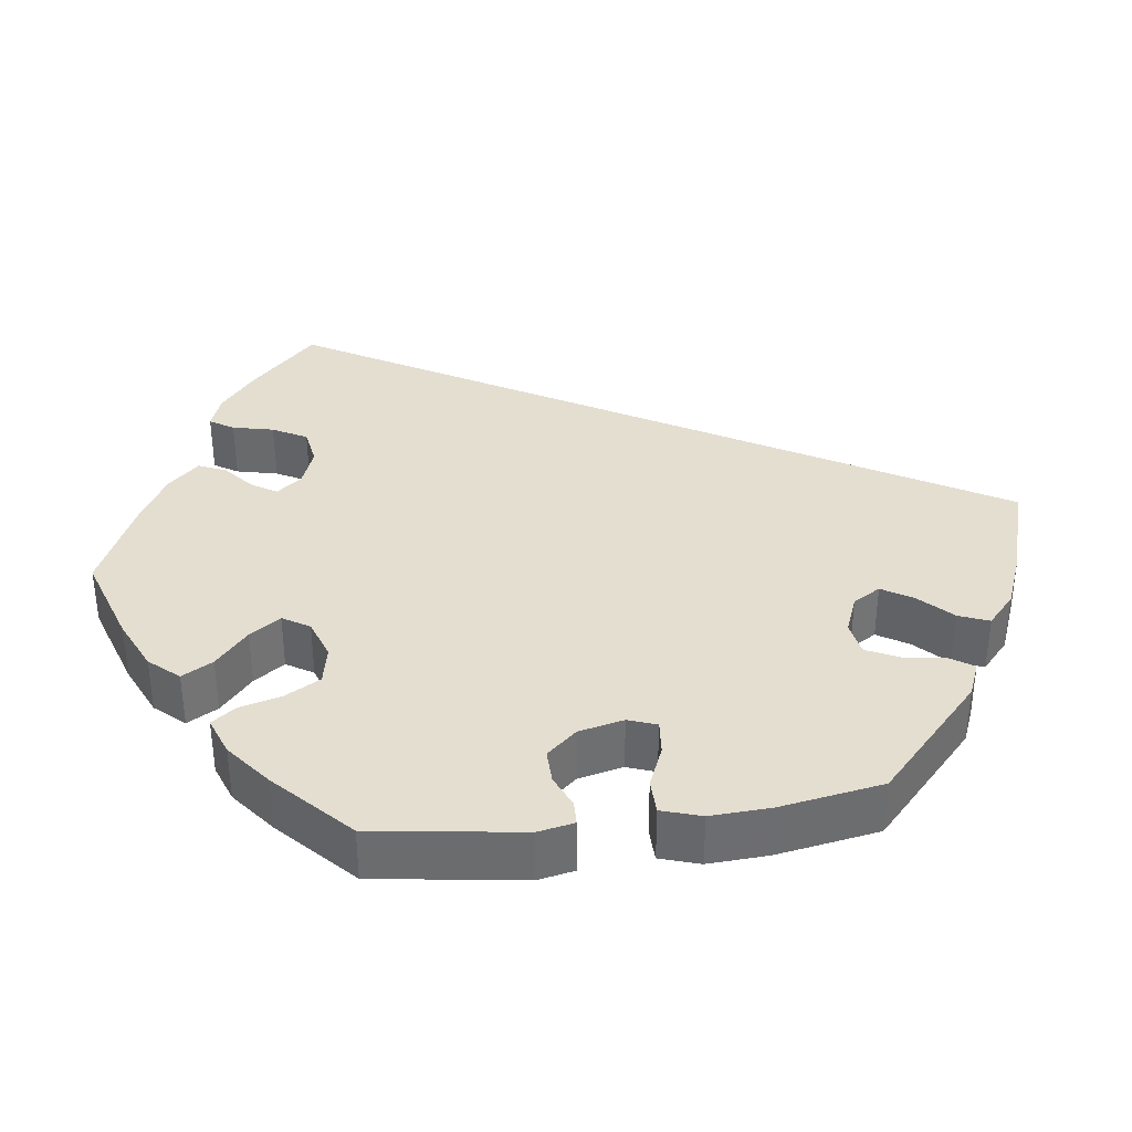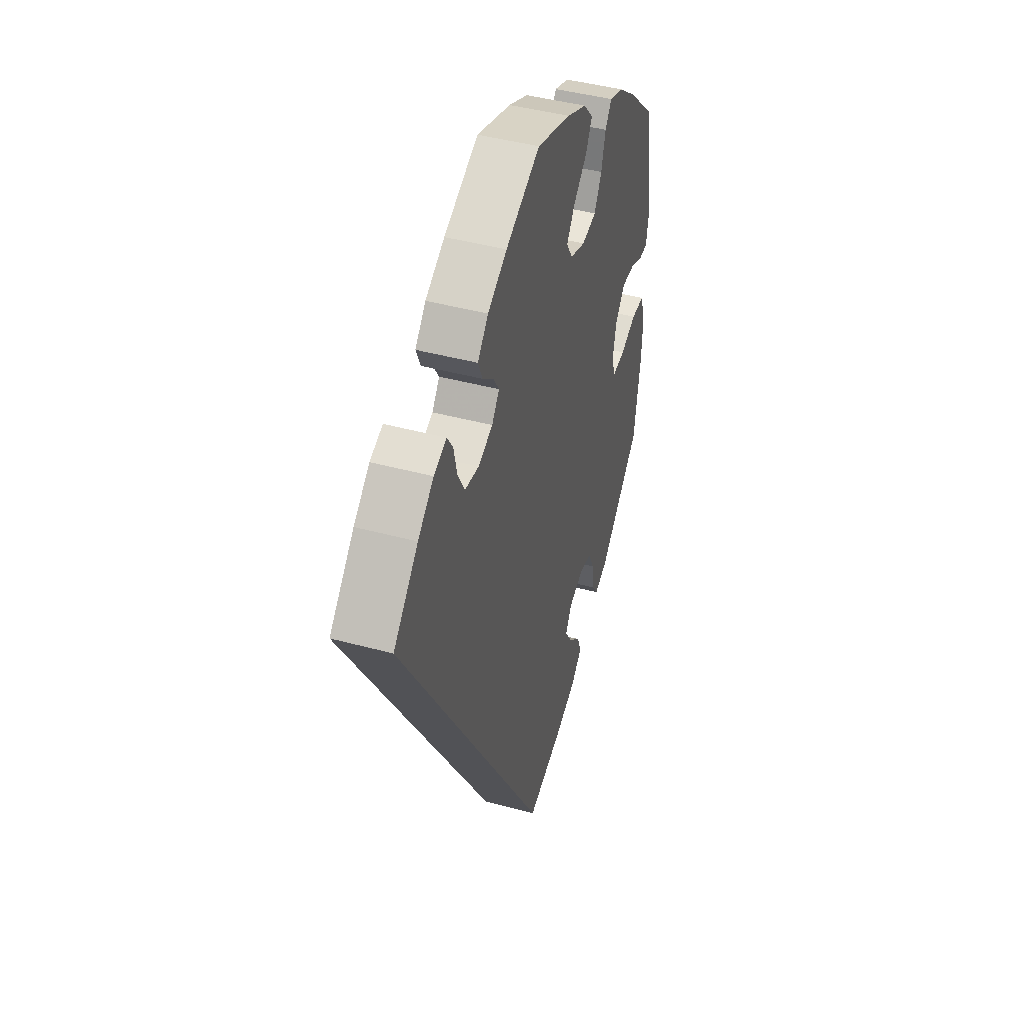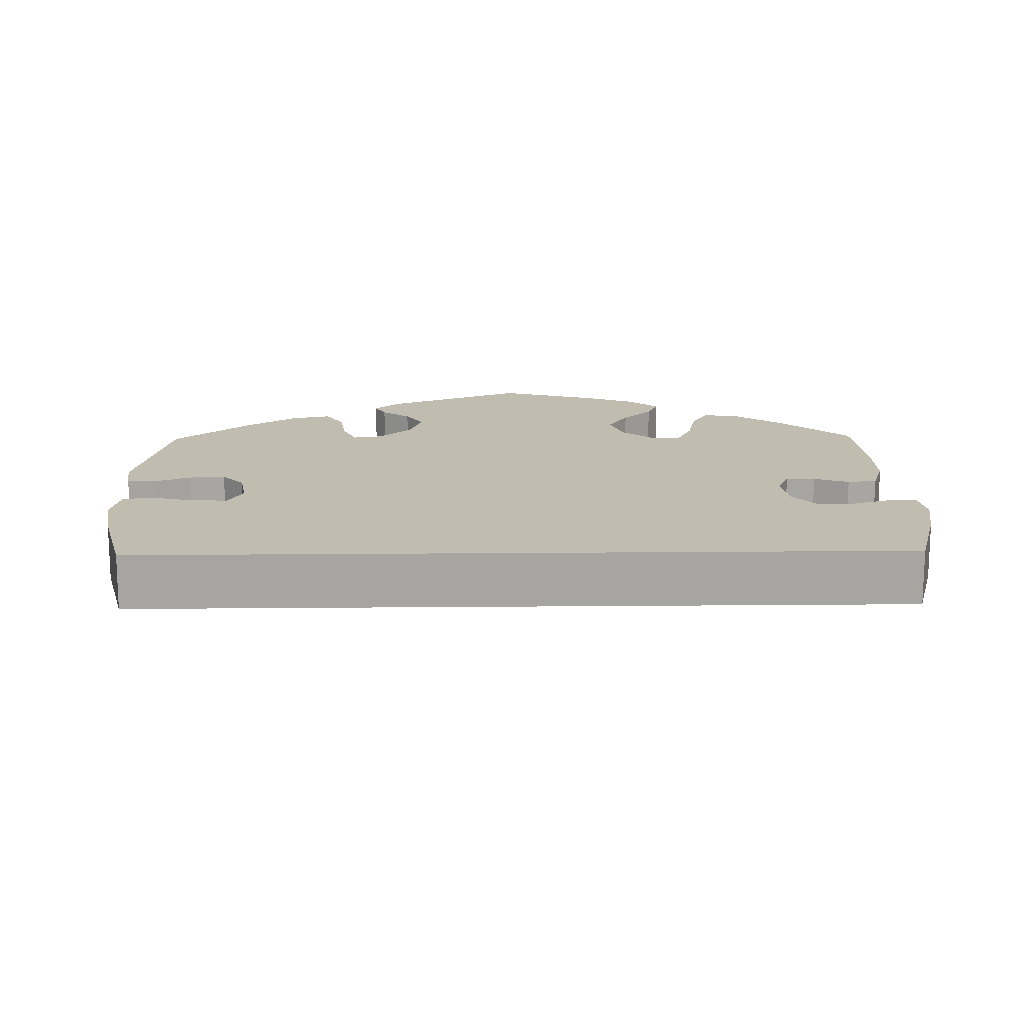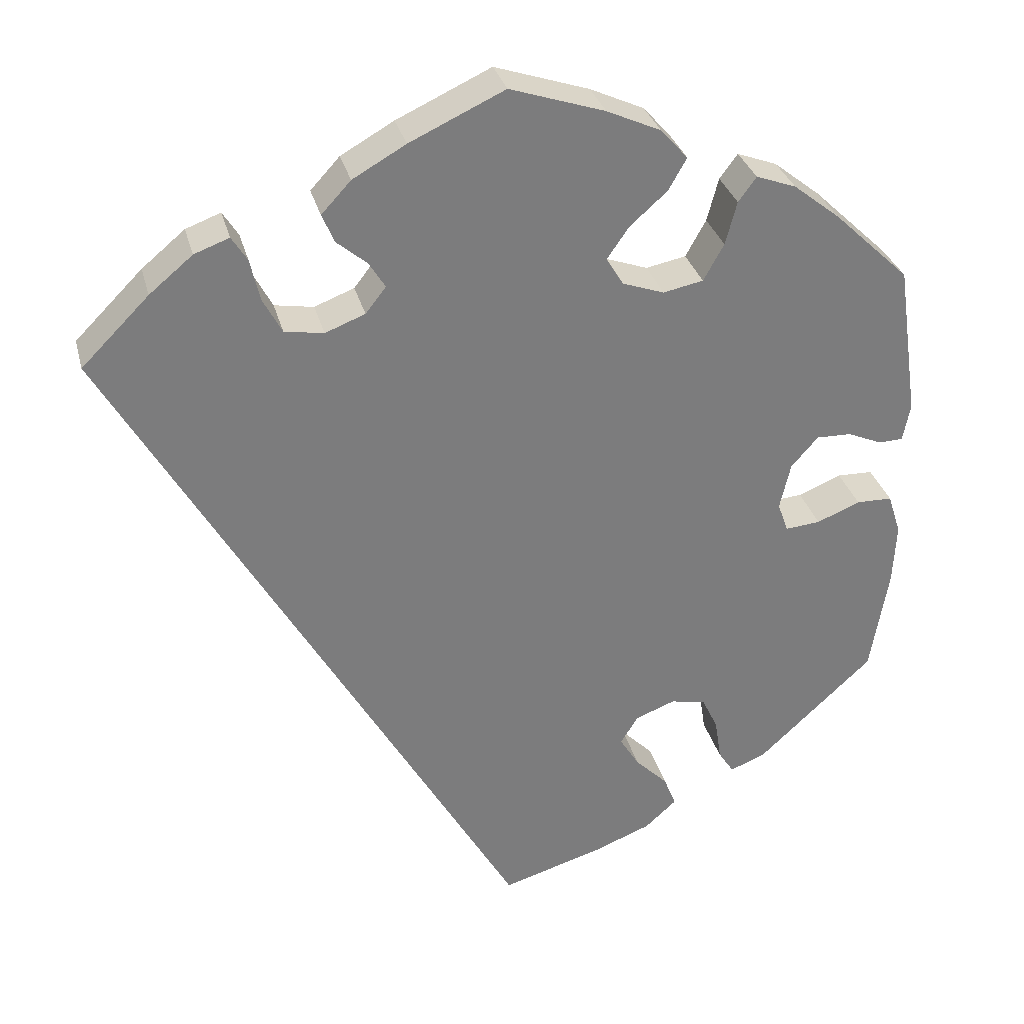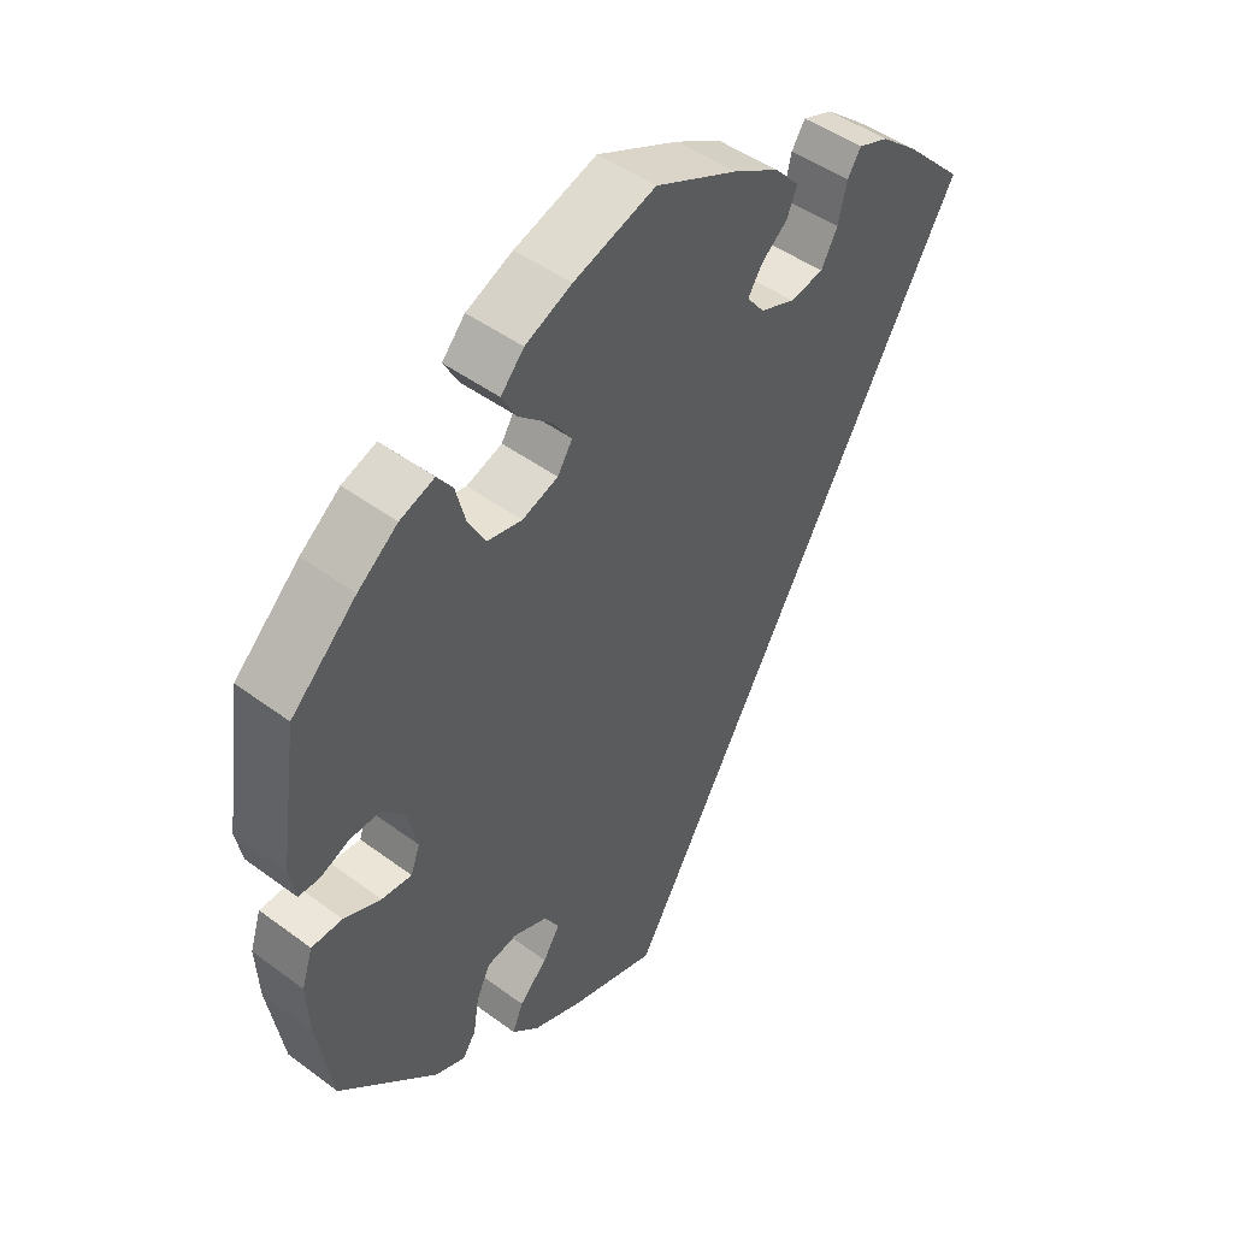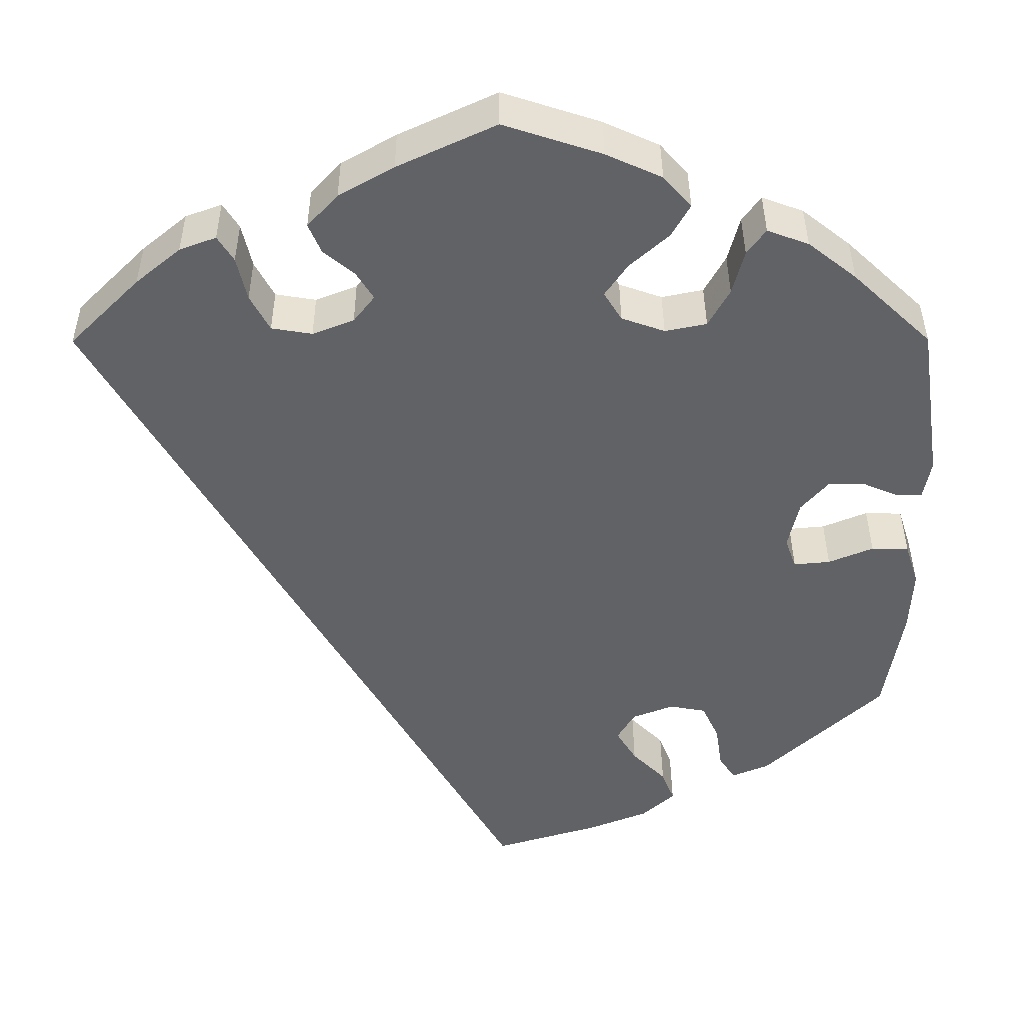
<metadata>
{"format":"obj","ext":"obj","renderer":"f3d","projection":"perspective","resolution":1024,"background":"white","views":[{"elev":36.4,"azim":82.5,"up":"+Y"},{"elev":44.5,"azim":-72.5,"up":"+Z"},{"elev":16.3,"azim":-121.1,"up":"+Y"},{"elev":31.5,"azim":-14.1,"up":"+Z"},{"elev":47.0,"azim":130.0,"up":"+Z"},{"elev":39.5,"azim":-0.2,"up":"+Z"}]}
</metadata>
<code>
v 0.115 0.07 0.54
v 0.181 0.07 0.51
v 0.214 0.07 0.473
v 0.192 0.07 0.434
v 0.146 0.07 0.393
v 0.119 0.07 0.354
v 0.14 0.07 0.32
v 0.191 0.07 0.302
v 0.24 0.07 0.312
v 0.265 0.07 0.357
v 0.279 0.07 0.41
v 0.301 0.07 0.44
v 0.35 0.07 0.422
v 0.407 0.07 0.377
v 0.5 0.07 0.289
v 0.527 0.07 0.101
v 0.518 0.07 0.055
v 0.488 0.07 0.054
v 0.446 0.07 0.072
v 0.403 0.07 0.073
v 0.37 0.07 0.035
v 0.357 0.07 -0.022
v 0.37 0.07 -0.058
v 0.413 0.07 -0.054
v 0.466 0.07 -0.032
v 0.51 0.07 -0.033
v 0.526 0.07 -0.083
v 0.522 0.07 -0.159
v 0.5 0.07 -0.289
v 0.359 0.07 -0.42
v 0.315 0.07 -0.438
v 0.296 0.07 -0.409
v 0.288 0.07 -0.357
v 0.268 0.07 -0.315
v 0.225 0.07 -0.307
v 0.176 0.07 -0.326
v 0.155 0.07 -0.361
v 0.179 0.07 -0.4
v 0.219 0.07 -0.44
v 0.234 0.07 -0.478
v 0.195 0.07 -0.513
v 0.124 0.07 -0.541
v 0 0.07 -0.578
v -0.501 0.07 0.289
v -0.418 0.07 0.372
v -0.365 0.07 0.416
v -0.322 0.07 0.432
v -0.303 0.07 0.402
v -0.291 0.07 0.35
v -0.268 0.07 0.307
v -0.22 0.07 0.299
v -0.171 0.07 0.318
v -0.146 0.07 0.35
v -0.166 0.07 0.382
v -0.203 0.07 0.413
v -0.218 0.07 0.448
v -0.182 0.07 0.487
v -0.117 0.07 0.524
v -0.001 0.07 0.578
v 0.115 0 0.54
v 0.181 0 0.51
v 0.214 0 0.473
v 0.192 0 0.434
v 0.146 0 0.393
v 0.119 0 0.354
v 0.14 0 0.32
v 0.191 0 0.302
v 0.24 0 0.312
v 0.265 0 0.357
v 0.279 0 0.41
v 0.301 0 0.44
v 0.35 0 0.422
v 0.407 0 0.377
v 0.5 0 0.289
v 0.527 0 0.101
v 0.518 0 0.055
v 0.488 0 0.054
v 0.446 0 0.072
v 0.403 0 0.073
v 0.37 0 0.035
v 0.357 0 -0.022
v 0.37 0 -0.058
v 0.413 0 -0.054
v 0.466 0 -0.032
v 0.51 0 -0.033
v 0.526 0 -0.083
v 0.522 0 -0.159
v 0.5 0 -0.289
v 0.359 0 -0.42
v 0.315 0 -0.438
v 0.296 0 -0.409
v 0.288 0 -0.357
v 0.268 0 -0.315
v 0.225 0 -0.307
v 0.176 0 -0.326
v 0.155 0 -0.361
v 0.179 0 -0.4
v 0.219 0 -0.44
v 0.234 0 -0.478
v 0.195 0 -0.513
v 0.124 0 -0.541
v 0 0 -0.578
v -0.501 0 0.289
v -0.418 0 0.372
v -0.365 0 0.416
v -0.322 0 0.432
v -0.303 0 0.402
v -0.291 0 0.35
v -0.268 0 0.307
v -0.22 0 0.299
v -0.171 0 0.318
v -0.146 0 0.35
v -0.166 0 0.382
v -0.203 0 0.413
v -0.218 0 0.448
v -0.182 0 0.487
v -0.117 0 0.524
v -0.001 0 0.578
f 54 55 56 57
f 53 54 57 58
f 46 47 48 49
f 46 49 50
f 45 46 50
f 44 45 50
f 43 44 50 51
f 38 39 40 41
f 37 38 41 42
f 30 31 32 33
f 30 33 34
f 29 30 34
f 28 29 34 35
f 24 25 26 27
f 23 24 27 28
f 16 17 18 19
f 16 19 20
f 15 16 20
f 14 15 20 21
f 10 11 12 13
f 9 10 13 14
f 2 3 4 5
f 2 5 6
f 1 2 6
f 53 58 59 1
f 42 43 51 52
f 37 42 52 53
f 36 37 53
f 23 28 35 36
f 22 23 36 53
f 9 14 21 22
f 8 9 22
f 7 8 22 53
f 6 7 53
f 1 6 53
f 116 115 114 113
f 117 116 113 112
f 108 107 106 105
f 109 108 105
f 109 105 104
f 109 104 103
f 110 109 103 102
f 100 99 98 97
f 101 100 97 96
f 92 91 90 89
f 93 92 89
f 93 89 88
f 94 93 88 87
f 86 85 84 83
f 87 86 83 82
f 78 77 76 75
f 79 78 75
f 79 75 74
f 80 79 74 73
f 72 71 70 69
f 73 72 69 68
f 64 63 62 61
f 65 64 61
f 65 61 60
f 60 118 117 112
f 111 110 102 101
f 112 111 101 96
f 112 96 95
f 95 94 87 82
f 112 95 82 81
f 81 80 73 68
f 81 68 67
f 112 81 67 66
f 112 66 65
f 112 65 60
f 1 60 61 2
f 2 61 62 3
f 3 62 63 4
f 4 63 64 5
f 5 64 65 6
f 6 65 66 7
f 7 66 67 8
f 8 67 68 9
f 9 68 69 10
f 10 69 70 11
f 11 70 71 12
f 12 71 72 13
f 13 72 73 14
f 14 73 74 15
f 15 74 75 16
f 16 75 76 17
f 17 76 77 18
f 18 77 78 19
f 19 78 79 20
f 20 79 80 21
f 21 80 81 22
f 22 81 82 23
f 23 82 83 24
f 24 83 84 25
f 25 84 85 26
f 26 85 86 27
f 27 86 87 28
f 28 87 88 29
f 29 88 89 30
f 30 89 90 31
f 31 90 91 32
f 32 91 92 33
f 33 92 93 34
f 34 93 94 35
f 35 94 95 36
f 36 95 96 37
f 37 96 97 38
f 38 97 98 39
f 39 98 99 40
f 40 99 100 41
f 41 100 101 42
f 42 101 102 43
f 43 102 103 44
f 44 103 104 45
f 45 104 105 46
f 46 105 106 47
f 47 106 107 48
f 48 107 108 49
f 49 108 109 50
f 50 109 110 51
f 51 110 111 52
f 52 111 112 53
f 53 112 113 54
f 54 113 114 55
f 55 114 115 56
f 56 115 116 57
f 57 116 117 58
f 58 117 118 59
f 59 118 60 1

</code>
